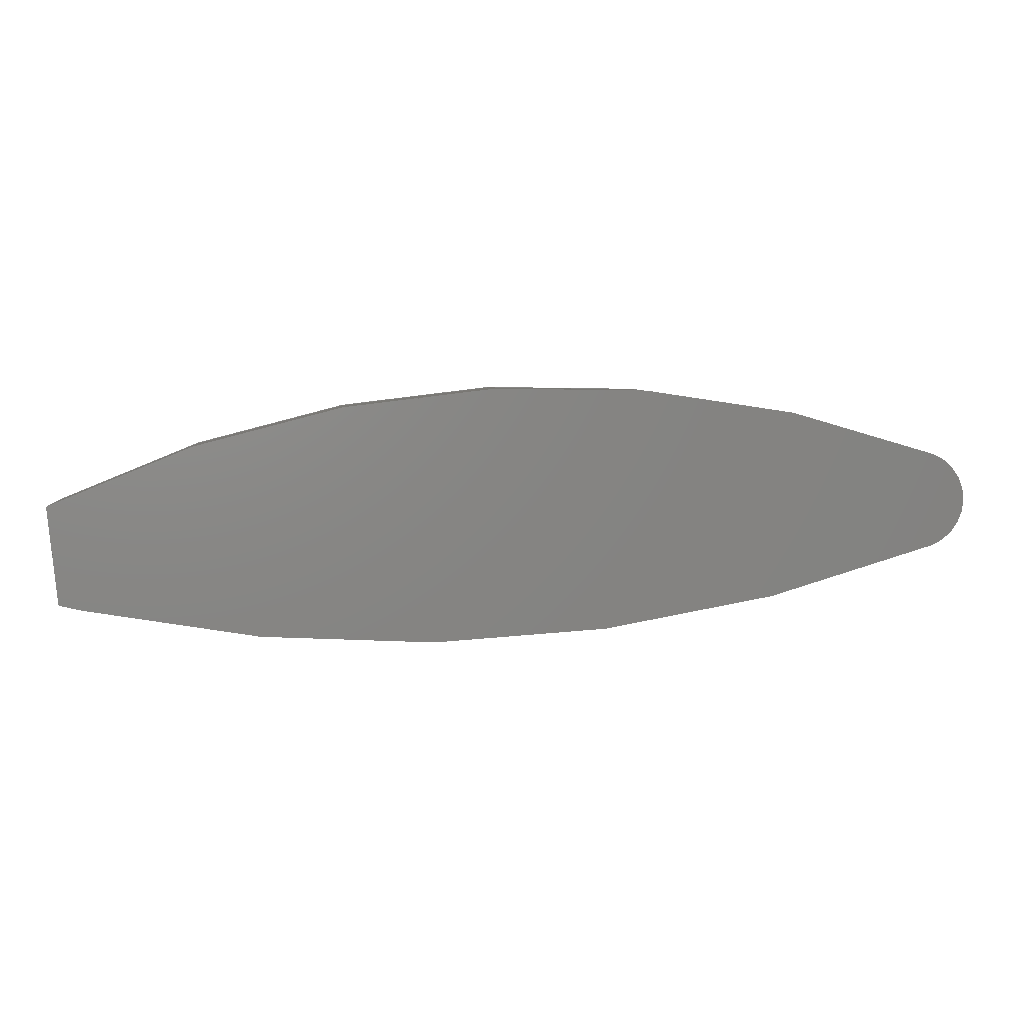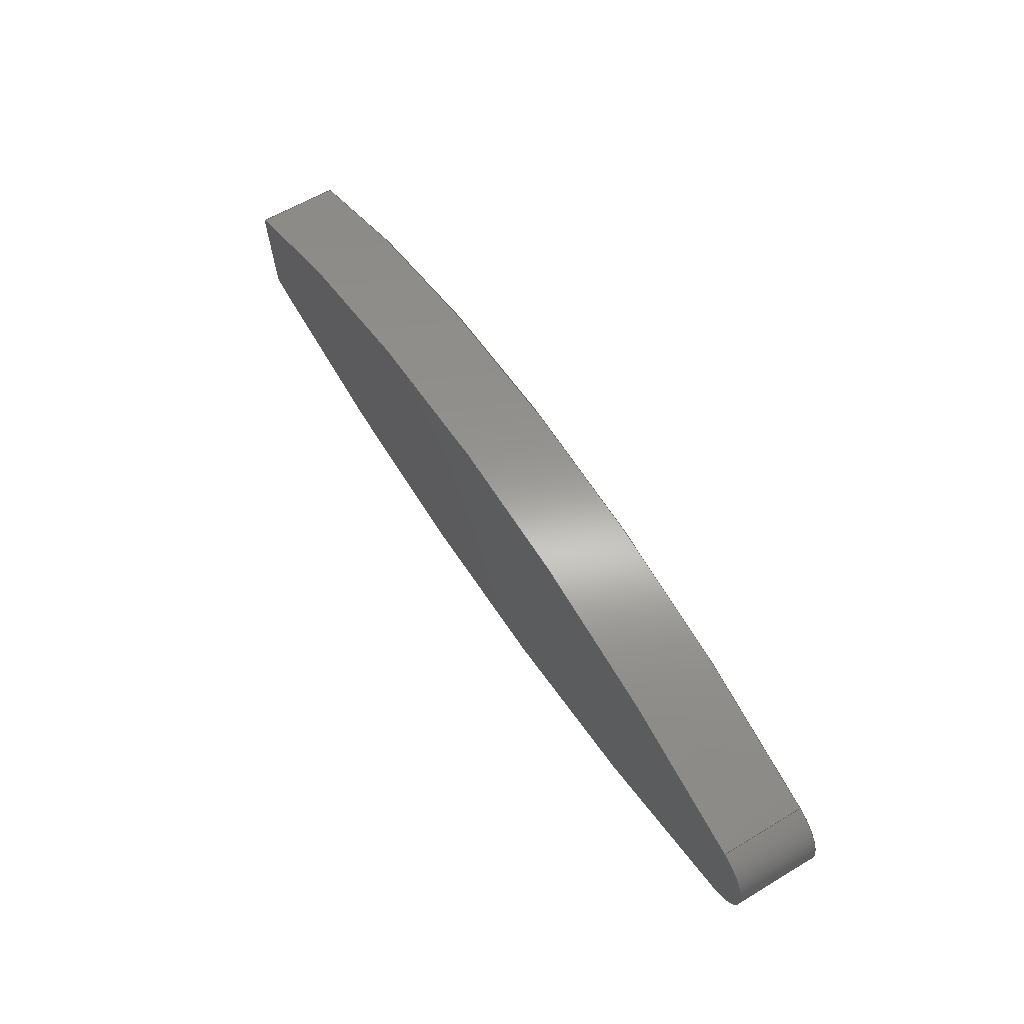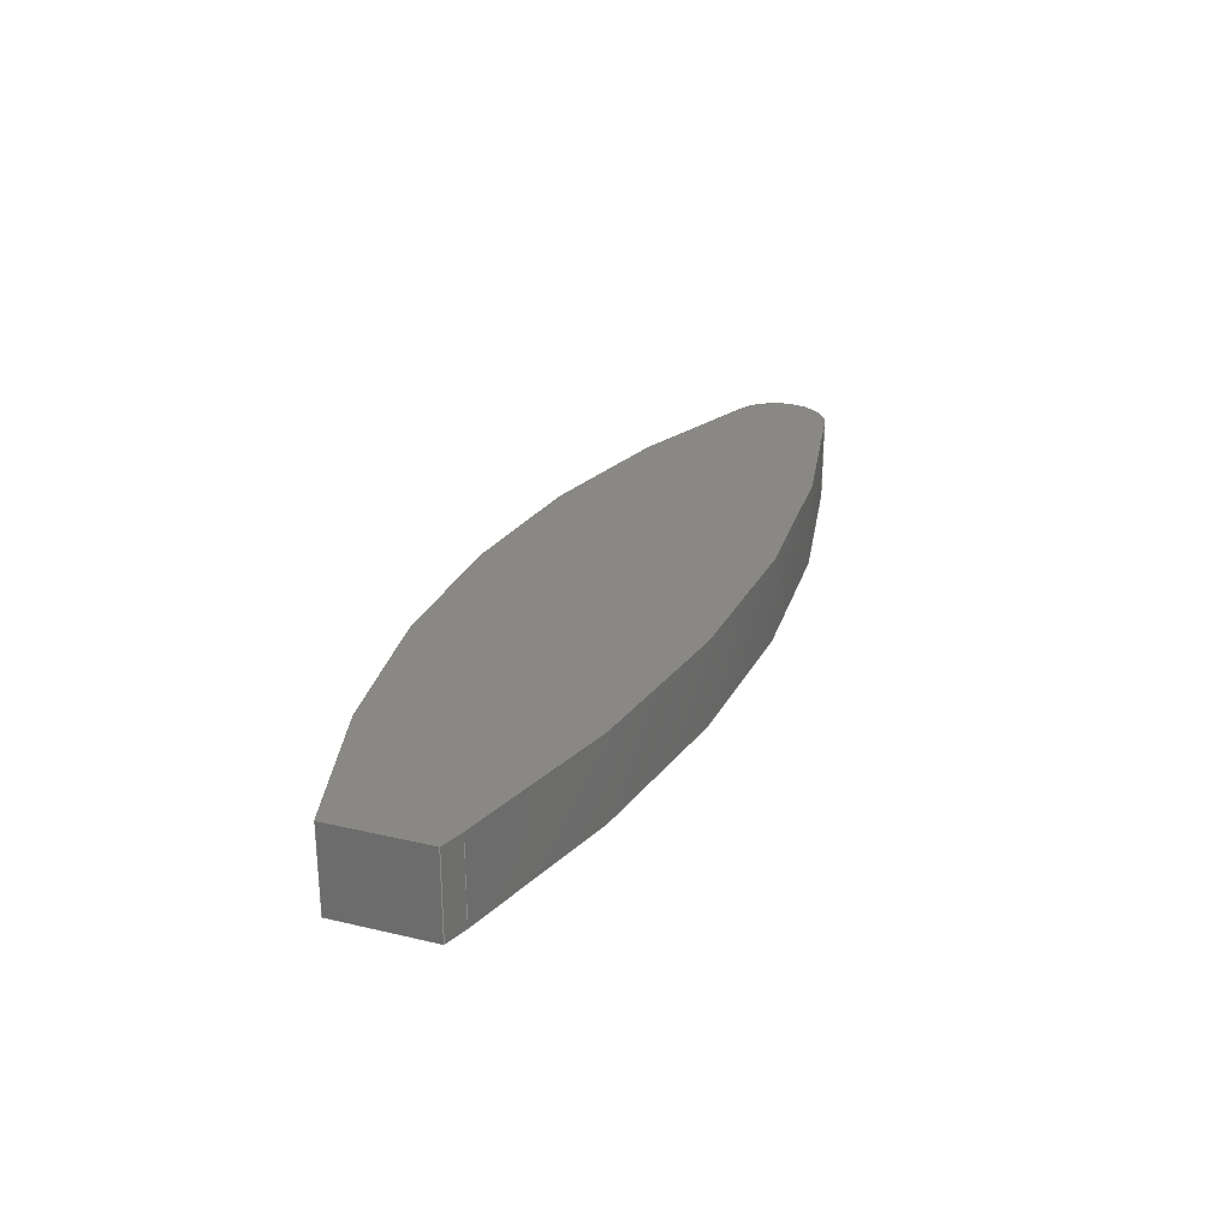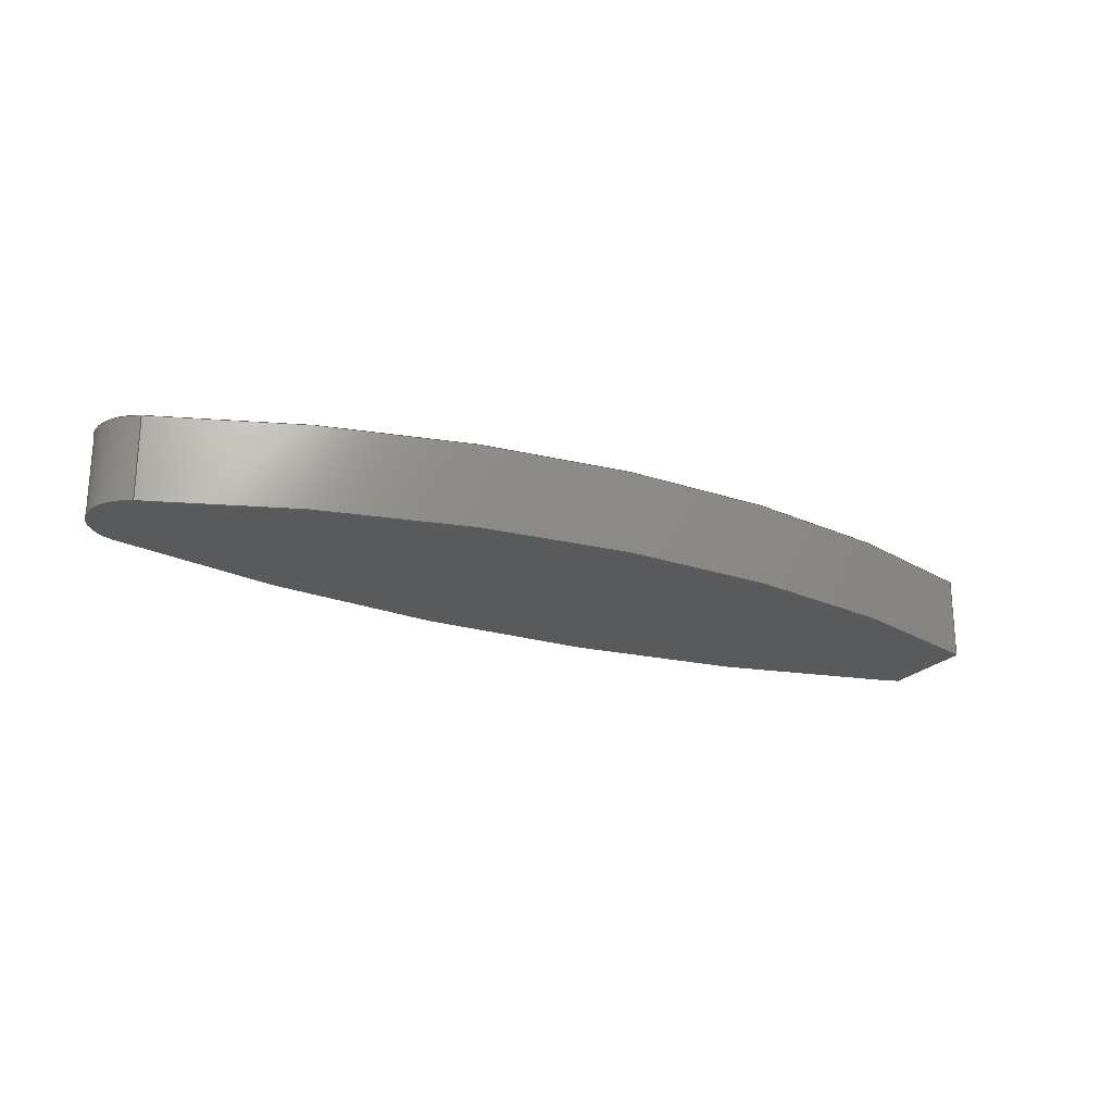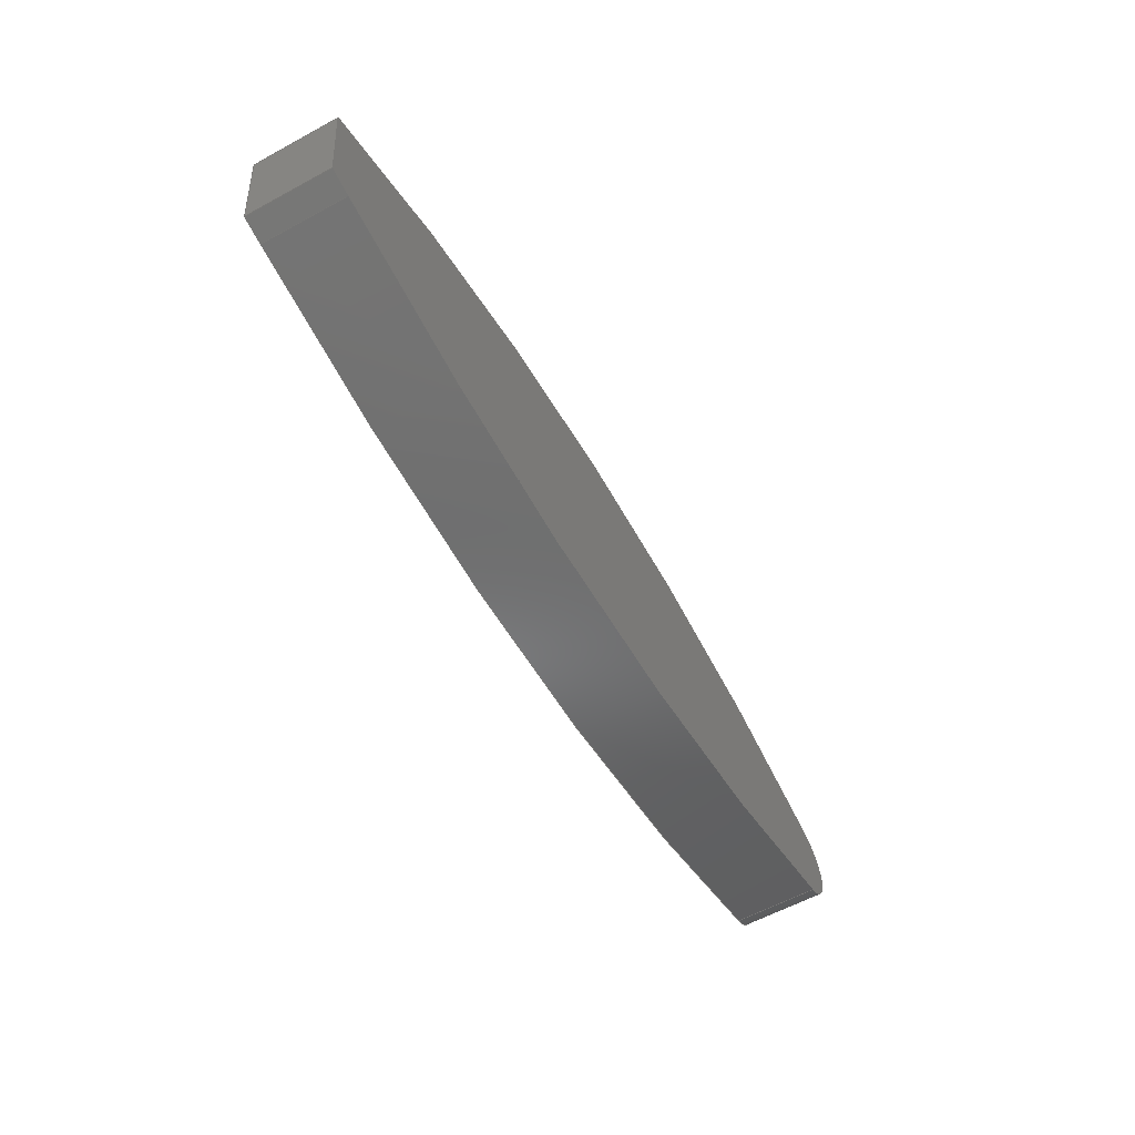
<metadata>
{"format":"step","ext":"step","renderer":"f3d","projection":"perspective","resolution":1024,"background":"white","views":[{"elev":5.1,"azim":-5.6,"up":"+Y"},{"elev":59.9,"azim":58.4,"up":"+Y"},{"elev":26.6,"azim":-63.9,"up":"+Z"},{"elev":-22.7,"azim":156.4,"up":"+Z"},{"elev":-59.4,"azim":-60.8,"up":"+Y"}]}
</metadata>
<code>
ISO-10303-21;
DATA;
#1=MECHANICAL_DESIGN_GEOMETRIC_PRESENTATION_REPRESENTATION('',(#4),#213);
#2=SHAPE_REPRESENTATION_RELATIONSHIP('SRR','None',#220,#3);
#3=ADVANCED_BREP_SHAPE_REPRESENTATION('',(#5),#212);
#4=STYLED_ITEM('',(#230),#5);
#5=MANIFOLD_SOLID_BREP('Body7',#113);
#6=PLANE('',#136);
#7=PLANE('',#137);
#8=PLANE('',#138);
#9=PLANE('',#139);
#10=FACE_OUTER_BOUND('',#17,.T.);
#11=FACE_OUTER_BOUND('',#18,.T.);
#12=FACE_OUTER_BOUND('',#19,.T.);
#13=FACE_OUTER_BOUND('',#20,.T.);
#14=FACE_OUTER_BOUND('',#21,.T.);
#15=FACE_OUTER_BOUND('',#22,.T.);
#16=FACE_OUTER_BOUND('',#23,.T.);
#17=EDGE_LOOP('',(#73,#74,#75,#76));
#18=EDGE_LOOP('',(#77,#78,#79,#80));
#19=EDGE_LOOP('',(#81,#82,#83,#84));
#20=EDGE_LOOP('',(#85,#86,#87,#88));
#21=EDGE_LOOP('',(#89,#90,#91,#92));
#22=EDGE_LOOP('',(#93,#94,#95,#96,#97));
#23=EDGE_LOOP('',(#98,#99,#100,#101,#102));
#24=LINE('',#183,#33);
#25=LINE('',#186,#34);
#26=LINE('',#192,#35);
#27=LINE('',#198,#36);
#28=LINE('',#201,#37);
#29=LINE('',#203,#38);
#30=LINE('',#204,#39);
#31=LINE('',#206,#40);
#32=LINE('',#207,#41);
#33=VECTOR('',#146,10);
#34=VECTOR('',#149,10);
#35=VECTOR('',#156,10);
#36=VECTOR('',#163,10);
#37=VECTOR('',#166,10);
#38=VECTOR('',#167,10);
#39=VECTOR('',#168,10);
#40=VECTOR('',#171,10);
#41=VECTOR('',#172,10);
#42=CIRCLE('',#128,20.52);
#43=CIRCLE('',#129,20.52);
#44=CIRCLE('',#131,0.8934);
#45=CIRCLE('',#132,0.8934);
#46=CIRCLE('',#134,27.5);
#47=CIRCLE('',#135,27.5);
#48=VERTEX_POINT('',#179);
#49=VERTEX_POINT('',#180);
#50=VERTEX_POINT('',#182);
#51=VERTEX_POINT('',#184);
#52=VERTEX_POINT('',#188);
#53=VERTEX_POINT('',#190);
#54=VERTEX_POINT('',#194);
#55=VERTEX_POINT('',#196);
#56=VERTEX_POINT('',#200);
#57=VERTEX_POINT('',#202);
#58=EDGE_CURVE('',#48,#49,#42,.T.);
#59=EDGE_CURVE('',#49,#50,#24,.T.);
#60=EDGE_CURVE('',#51,#50,#43,.T.);
#61=EDGE_CURVE('',#48,#51,#25,.T.);
#62=EDGE_CURVE('',#52,#48,#44,.T.);
#63=EDGE_CURVE('',#53,#51,#45,.T.);
#64=EDGE_CURVE('',#52,#53,#26,.T.);
#65=EDGE_CURVE('',#54,#52,#46,.T.);
#66=EDGE_CURVE('',#55,#53,#47,.T.);
#67=EDGE_CURVE('',#54,#55,#27,.T.);
#68=EDGE_CURVE('',#56,#54,#28,.T.);
#69=EDGE_CURVE('',#57,#55,#29,.T.);
#70=EDGE_CURVE('',#56,#57,#30,.T.);
#71=EDGE_CURVE('',#49,#56,#31,.T.);
#72=EDGE_CURVE('',#50,#57,#32,.T.);
#73=ORIENTED_EDGE('',*,*,#58,.T.);
#74=ORIENTED_EDGE('',*,*,#59,.T.);
#75=ORIENTED_EDGE('',*,*,#60,.F.);
#76=ORIENTED_EDGE('',*,*,#61,.F.);
#77=ORIENTED_EDGE('',*,*,#62,.T.);
#78=ORIENTED_EDGE('',*,*,#61,.T.);
#79=ORIENTED_EDGE('',*,*,#63,.F.);
#80=ORIENTED_EDGE('',*,*,#64,.F.);
#81=ORIENTED_EDGE('',*,*,#65,.T.);
#82=ORIENTED_EDGE('',*,*,#64,.T.);
#83=ORIENTED_EDGE('',*,*,#66,.F.);
#84=ORIENTED_EDGE('',*,*,#67,.F.);
#85=ORIENTED_EDGE('',*,*,#68,.T.);
#86=ORIENTED_EDGE('',*,*,#67,.T.);
#87=ORIENTED_EDGE('',*,*,#69,.F.);
#88=ORIENTED_EDGE('',*,*,#70,.F.);
#89=ORIENTED_EDGE('',*,*,#71,.T.);
#90=ORIENTED_EDGE('',*,*,#70,.T.);
#91=ORIENTED_EDGE('',*,*,#72,.F.);
#92=ORIENTED_EDGE('',*,*,#59,.F.);
#93=ORIENTED_EDGE('',*,*,#72,.T.);
#94=ORIENTED_EDGE('',*,*,#69,.T.);
#95=ORIENTED_EDGE('',*,*,#66,.T.);
#96=ORIENTED_EDGE('',*,*,#63,.T.);
#97=ORIENTED_EDGE('',*,*,#60,.T.);
#98=ORIENTED_EDGE('',*,*,#71,.F.);
#99=ORIENTED_EDGE('',*,*,#58,.F.);
#100=ORIENTED_EDGE('',*,*,#62,.F.);
#101=ORIENTED_EDGE('',*,*,#65,.F.);
#102=ORIENTED_EDGE('',*,*,#68,.F.);
#103=CYLINDRICAL_SURFACE('',#127,20.52);
#104=CYLINDRICAL_SURFACE('',#130,0.8934);
#105=CYLINDRICAL_SURFACE('',#133,27.5);
#106=ADVANCED_FACE('',(#10),#103,.T.);
#107=ADVANCED_FACE('',(#11),#104,.T.);
#108=ADVANCED_FACE('',(#12),#105,.T.);
#109=ADVANCED_FACE('',(#13),#6,.T.);
#110=ADVANCED_FACE('',(#14),#7,.T.);
#111=ADVANCED_FACE('',(#15),#8,.T.);
#112=ADVANCED_FACE('',(#16),#9,.F.);
#113=CLOSED_SHELL('',(#106,#107,#108,#109,#110,#111,#112));
#114=DERIVED_UNIT_ELEMENT(#116,1);
#115=DERIVED_UNIT_ELEMENT(#215,3);
#116=(
MASS_UNIT()
NAMED_UNIT(*)
SI_UNIT(.KILO.,.GRAM.)
);
#117=DERIVED_UNIT((#114,#115));
#118=MEASURE_REPRESENTATION_ITEM('density measure',
POSITIVE_RATIO_MEASURE(7850),#117);
#119=PROPERTY_DEFINITION_REPRESENTATION(#124,#121);
#120=PROPERTY_DEFINITION_REPRESENTATION(#125,#122);
#121=REPRESENTATION('material name',(#123),#212);
#122=REPRESENTATION('density',(#118),#212);
#123=DESCRIPTIVE_REPRESENTATION_ITEM('Steel','Steel');
#124=PROPERTY_DEFINITION('material property','material name',#222);
#125=PROPERTY_DEFINITION('material property','density of part',#222);
#126=AXIS2_PLACEMENT_3D('placement',#177,#140,#141);
#127=AXIS2_PLACEMENT_3D('',#178,#142,#143);
#128=AXIS2_PLACEMENT_3D('',#181,#144,#145);
#129=AXIS2_PLACEMENT_3D('',#185,#147,#148);
#130=AXIS2_PLACEMENT_3D('',#187,#150,#151);
#131=AXIS2_PLACEMENT_3D('',#189,#152,#153);
#132=AXIS2_PLACEMENT_3D('',#191,#154,#155);
#133=AXIS2_PLACEMENT_3D('',#193,#157,#158);
#134=AXIS2_PLACEMENT_3D('',#195,#159,#160);
#135=AXIS2_PLACEMENT_3D('',#197,#161,#162);
#136=AXIS2_PLACEMENT_3D('',#199,#164,#165);
#137=AXIS2_PLACEMENT_3D('',#205,#169,#170);
#138=AXIS2_PLACEMENT_3D('',#208,#173,#174);
#139=AXIS2_PLACEMENT_3D('',#209,#175,#176);
#140=DIRECTION('axis',(0,0,1));
#141=DIRECTION('refdir',(1,0,0));
#142=DIRECTION('center_axis',(0,0,1));
#143=DIRECTION('ref_axis',(0.3438,0.939,0));
#144=DIRECTION('center_axis',(0,0,1));
#145=DIRECTION('ref_axis',(0.3438,0.939,0));
#146=DIRECTION('',(0,0,1));
#147=DIRECTION('center_axis',(0,0,1));
#148=DIRECTION('ref_axis',(0.3438,0.939,0));
#149=DIRECTION('',(0,0,1));
#150=DIRECTION('center_axis',(0,0,1));
#151=DIRECTION('ref_axis',(0.3438,-0.939,0));
#152=DIRECTION('center_axis',(0,0,1));
#153=DIRECTION('ref_axis',(0.3438,-0.939,0));
#154=DIRECTION('center_axis',(0,0,1));
#155=DIRECTION('ref_axis',(0.3438,-0.939,0));
#156=DIRECTION('',(0,0,1));
#157=DIRECTION('center_axis',(0,0,1));
#158=DIRECTION('ref_axis',(-0.2184,-0.9759,0));
#159=DIRECTION('center_axis',(0,0,1));
#160=DIRECTION('ref_axis',(-0.2184,-0.9759,0));
#161=DIRECTION('center_axis',(0,0,1));
#162=DIRECTION('ref_axis',(-0.2184,-0.9759,0));
#163=DIRECTION('',(0,0,1));
#164=DIRECTION('center_axis',(-0.2184,-0.9759,0));
#165=DIRECTION('ref_axis',(0.9759,-0.2184,0));
#166=DIRECTION('',(0.9759,-0.2184,0));
#167=DIRECTION('',(0.9759,-0.2184,0));
#168=DIRECTION('',(0,0,1));
#169=DIRECTION('center_axis',(-0.9949,-0.101,0));
#170=DIRECTION('ref_axis',(0.101,-0.9949,0));
#171=DIRECTION('',(0.101,-0.9949,0));
#172=DIRECTION('',(0.101,-0.9949,0));
#173=DIRECTION('center_axis',(0,0,1));
#174=DIRECTION('ref_axis',(1,0,0));
#175=DIRECTION('center_axis',(0,0,1));
#176=DIRECTION('ref_axis',(1,0,0));
#177=CARTESIAN_POINT('',(0,0,0));
#178=CARTESIAN_POINT('Origin',(23.03,-5.419,0));
#179=CARTESIAN_POINT('',(30.09,13.85,0));
#180=CARTESIAN_POINT('',(14.01,13.01,0));
#181=CARTESIAN_POINT('Origin',(23.03,-5.419,0));
#182=CARTESIAN_POINT('',(14.01,13.01,1.5));
#183=CARTESIAN_POINT('',(14.01,13.01,0));
#184=CARTESIAN_POINT('',(30.09,13.85,1.5));
#185=CARTESIAN_POINT('Origin',(23.03,-5.419,1.5));
#186=CARTESIAN_POINT('',(30.09,13.85,0));
#187=CARTESIAN_POINT('Origin',(29.78,13.01,0));
#188=CARTESIAN_POINT('',(30.09,12.17,0));
#189=CARTESIAN_POINT('Origin',(29.78,13.01,0));
#190=CARTESIAN_POINT('',(30.09,12.17,1.5));
#191=CARTESIAN_POINT('Origin',(29.78,13.01,1.5));
#192=CARTESIAN_POINT('',(30.09,12.17,0));
#193=CARTESIAN_POINT('Origin',(20.63,37.99,0));
#194=CARTESIAN_POINT('',(14.63,11.16,0));
#195=CARTESIAN_POINT('Origin',(20.63,37.99,0));
#196=CARTESIAN_POINT('',(14.63,11.16,1.5));
#197=CARTESIAN_POINT('Origin',(20.63,37.99,1.5));
#198=CARTESIAN_POINT('',(14.63,11.16,0));
#199=CARTESIAN_POINT('Origin',(14.19,11.25,0));
#200=CARTESIAN_POINT('',(14.19,11.25,0));
#201=CARTESIAN_POINT('',(14.19,11.25,0));
#202=CARTESIAN_POINT('',(14.19,11.25,1.5));
#203=CARTESIAN_POINT('',(14.19,11.25,1.5));
#204=CARTESIAN_POINT('',(14.19,11.25,0));
#205=CARTESIAN_POINT('Origin',(14.01,13.01,0));
#206=CARTESIAN_POINT('',(14.01,13.01,0));
#207=CARTESIAN_POINT('',(14.01,13.01,1.5));
#208=CARTESIAN_POINT('Origin',(22.34,12.79,1.5));
#209=CARTESIAN_POINT('Origin',(22.34,12.79,0));
#210=UNCERTAINTY_MEASURE_WITH_UNIT(LENGTH_MEASURE(0.01),#214,
'DISTANCE_ACCURACY_VALUE',
'Maximum model space distance between geometric entities at asserted c
onnectivities');
#211=UNCERTAINTY_MEASURE_WITH_UNIT(LENGTH_MEASURE(0.01),#214,
'DISTANCE_ACCURACY_VALUE',
'Maximum model space distance between geometric entities at asserted c
onnectivities');
#212=(
GEOMETRIC_REPRESENTATION_CONTEXT(3)
GLOBAL_UNCERTAINTY_ASSIGNED_CONTEXT((#210))
GLOBAL_UNIT_ASSIGNED_CONTEXT((#214,#216,#217))
REPRESENTATION_CONTEXT('','3D')
);
#213=(
GEOMETRIC_REPRESENTATION_CONTEXT(3)
GLOBAL_UNCERTAINTY_ASSIGNED_CONTEXT((#211))
GLOBAL_UNIT_ASSIGNED_CONTEXT((#214,#216,#217))
REPRESENTATION_CONTEXT('','3D')
);
#214=(
LENGTH_UNIT()
NAMED_UNIT(*)
SI_UNIT(.MILLI.,.METRE.)
);
#215=(
LENGTH_UNIT()
NAMED_UNIT(*)
SI_UNIT($,.METRE.)
);
#216=(
NAMED_UNIT(*)
PLANE_ANGLE_UNIT()
SI_UNIT($,.RADIAN.)
);
#217=(
NAMED_UNIT(*)
SI_UNIT($,.STERADIAN.)
SOLID_ANGLE_UNIT()
);
#218=SHAPE_DEFINITION_REPRESENTATION(#219,#220);
#219=PRODUCT_DEFINITION_SHAPE('',$,#222);
#220=SHAPE_REPRESENTATION('',(#126),#212);
#221=PRODUCT_DEFINITION_CONTEXT('part definition',#226,'design');
#222=PRODUCT_DEFINITION('Untitled','Untitled',#223,#221);
#223=PRODUCT_DEFINITION_FORMATION('',$,#228);
#224=PRODUCT_RELATED_PRODUCT_CATEGORY('Untitled','Untitled',(#228));
#225=APPLICATION_PROTOCOL_DEFINITION('international standard',
'automotive_design',2009,#226);
#226=APPLICATION_CONTEXT(
'Core Data for Automotive Mechanical Design Process');
#227=PRODUCT_CONTEXT('part definition',#226,'mechanical');
#228=PRODUCT('Untitled','Untitled',$,(#227));
#229=PRESENTATION_STYLE_ASSIGNMENT((#231));
#230=PRESENTATION_STYLE_ASSIGNMENT((#232));
#231=SURFACE_STYLE_USAGE(.BOTH.,#233);
#232=SURFACE_STYLE_USAGE(.BOTH.,#234);
#233=SURFACE_SIDE_STYLE('',(#235));
#234=SURFACE_SIDE_STYLE('',(#236));
#235=SURFACE_STYLE_FILL_AREA(#237);
#236=SURFACE_STYLE_FILL_AREA(#238);
#237=FILL_AREA_STYLE('Steel - Satin',(#239));
#238=FILL_AREA_STYLE('Oak - Semigloss',(#240));
#239=FILL_AREA_STYLE_COLOUR('Steel - Satin',#241);
#240=FILL_AREA_STYLE_COLOUR('Oak - Semigloss',#242);
#241=COLOUR_RGB('Steel - Satin',0.6275,0.6275,0.6275);
#242=COLOUR_RGB('Oak - Semigloss',0,0,0);
ENDSEC;
END-ISO-10303-21;

</code>
